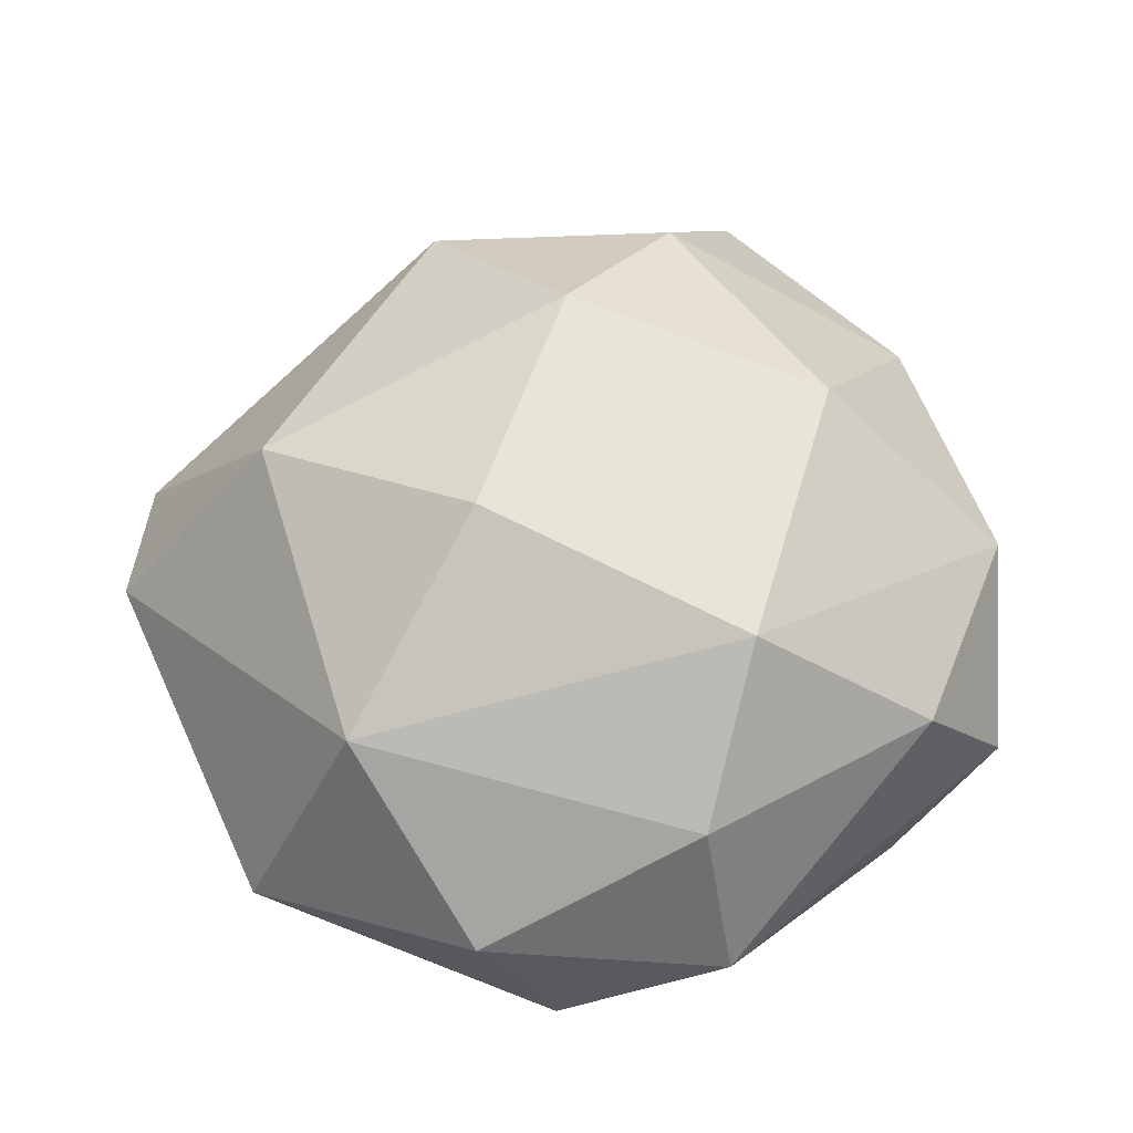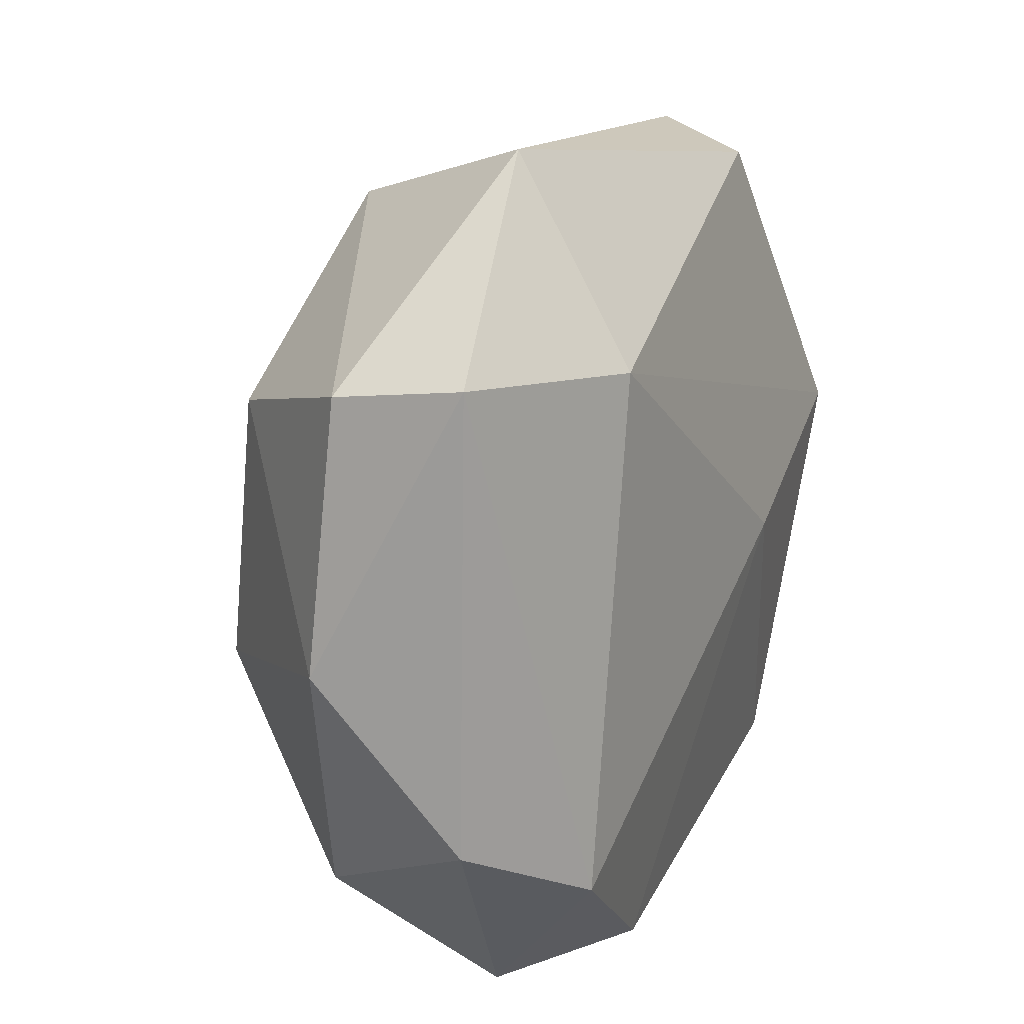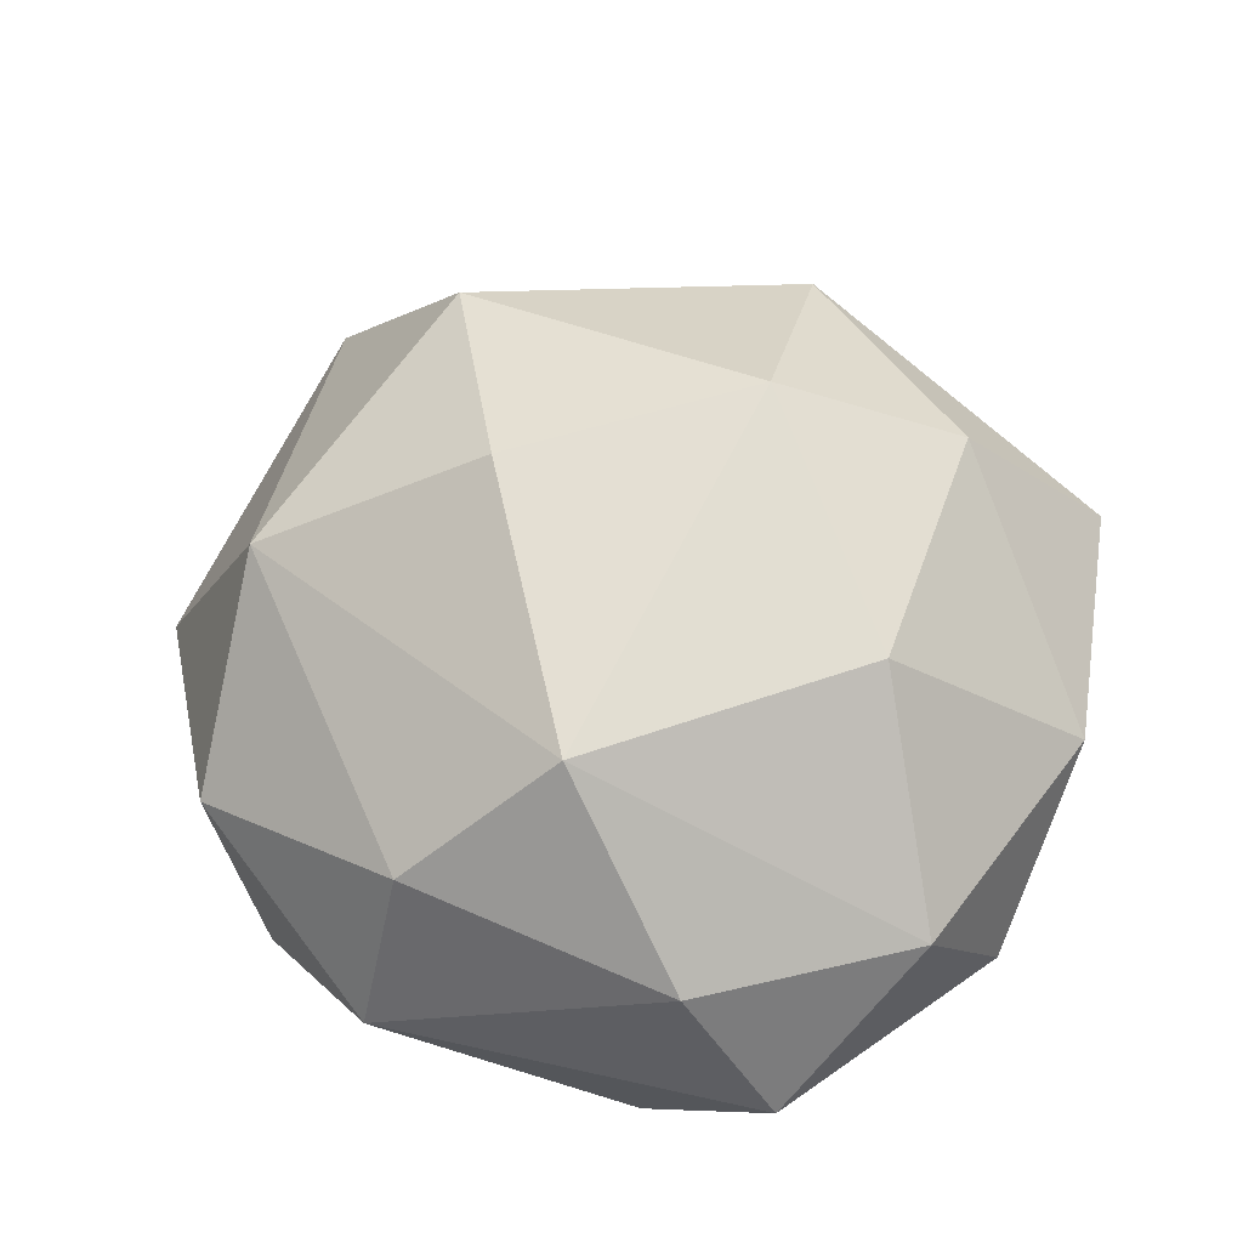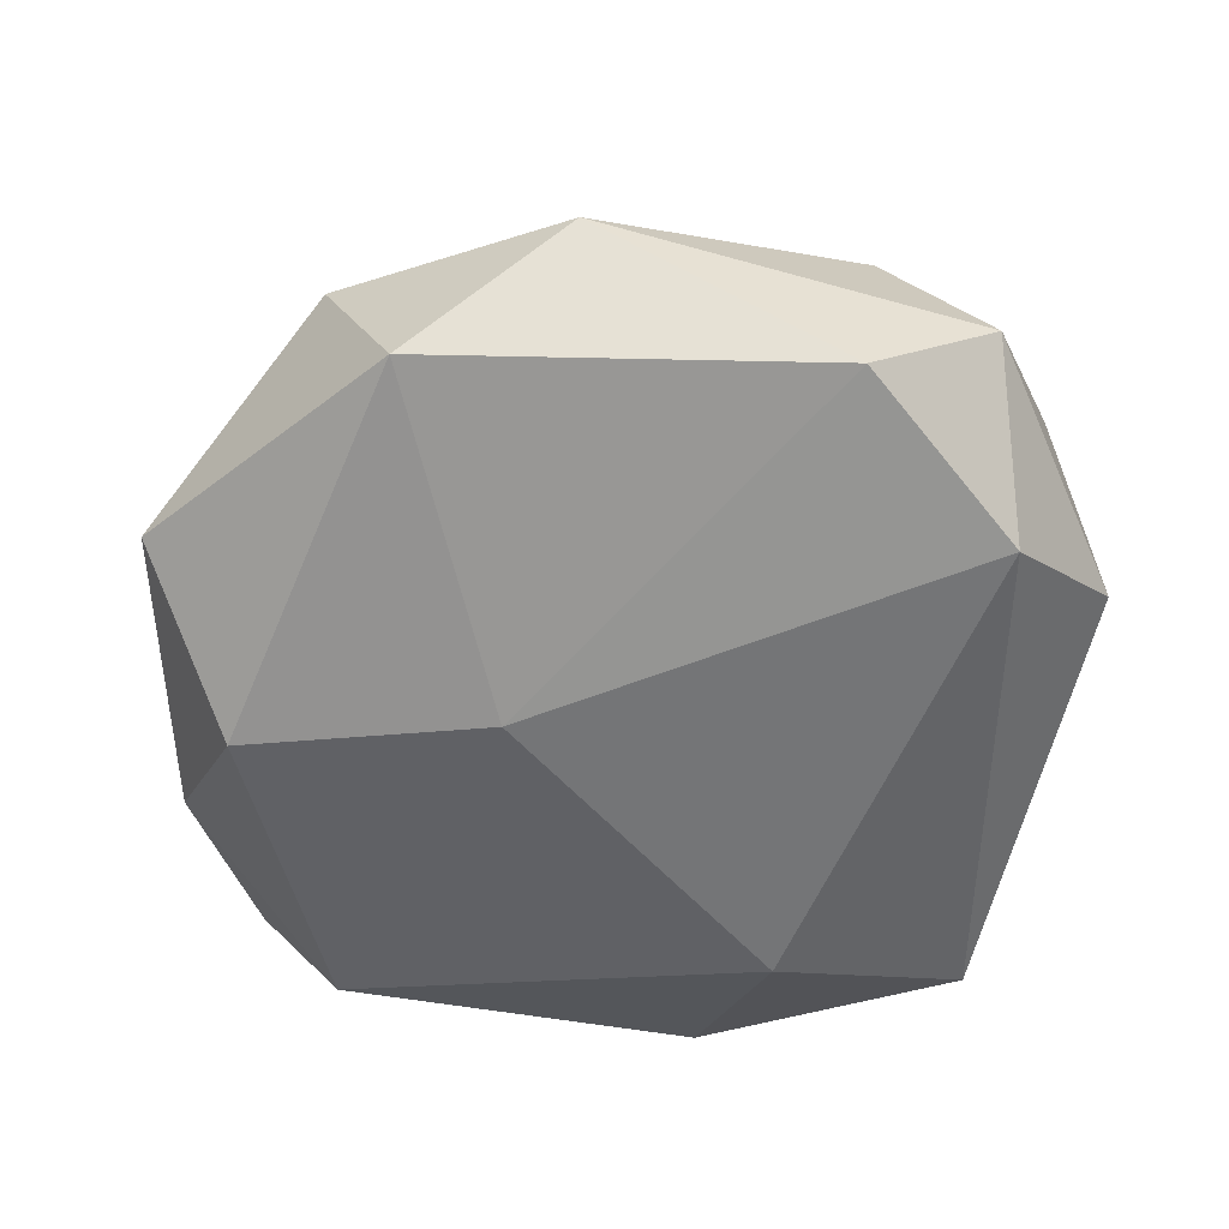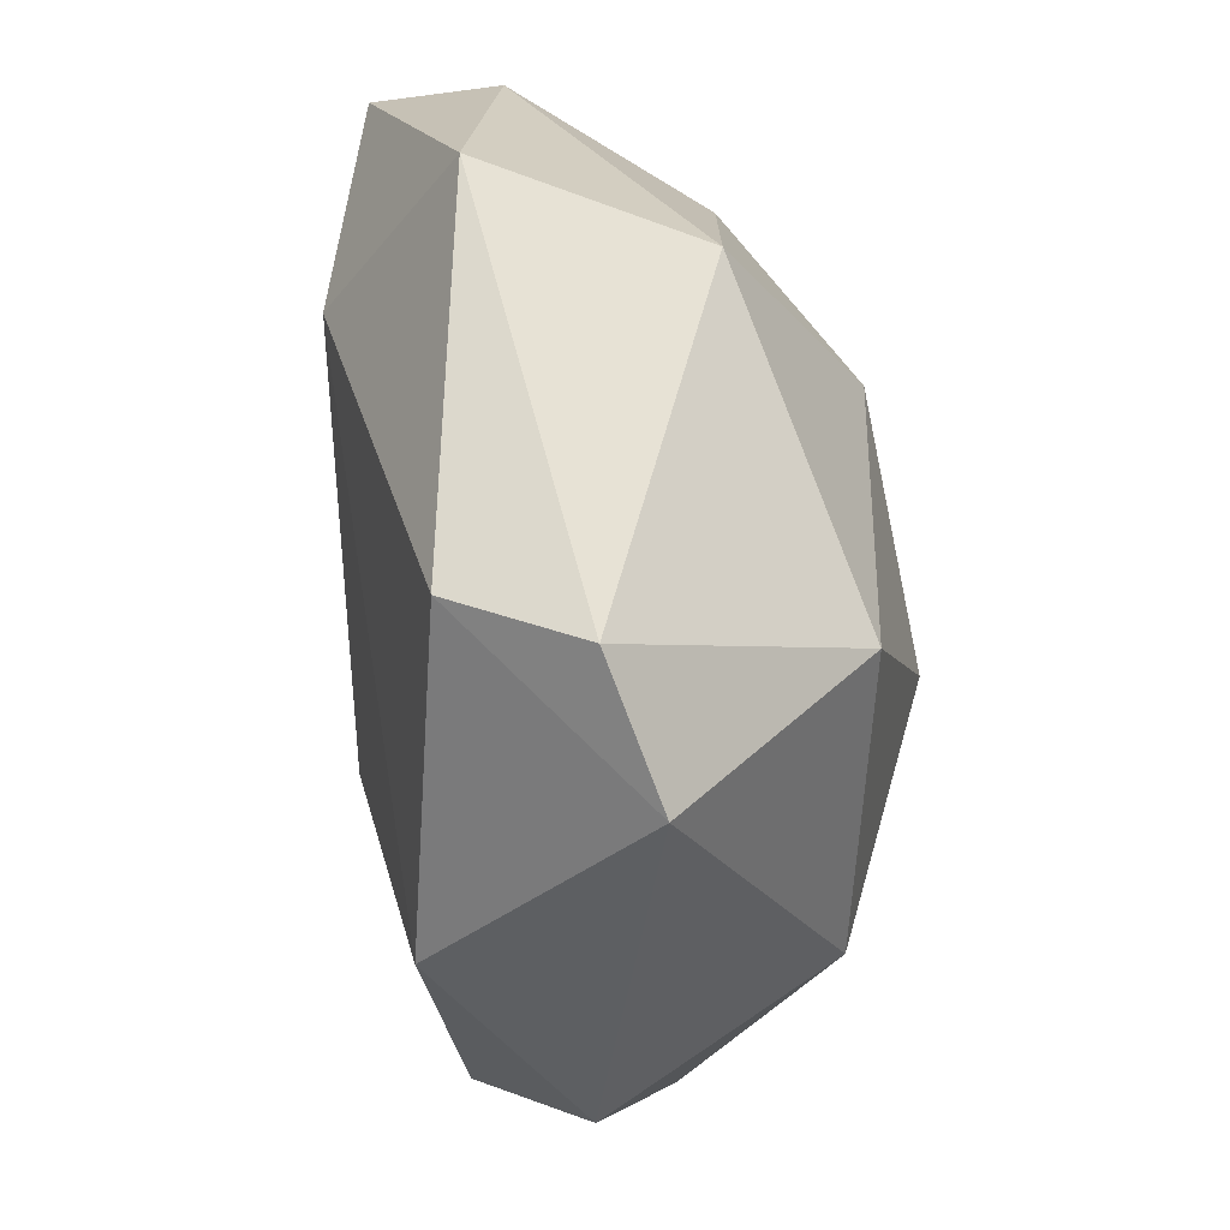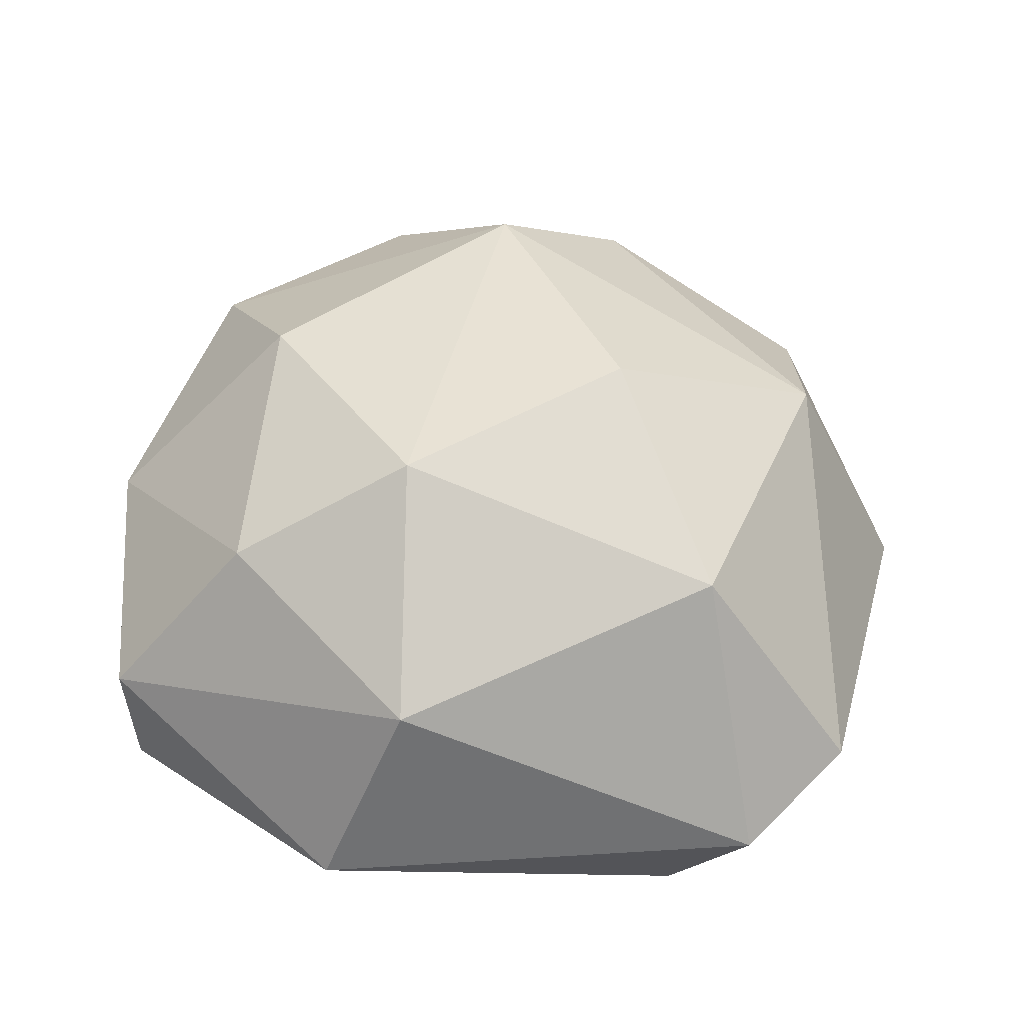
<metadata>
{"format":"obj","ext":"obj","renderer":"f3d","projection":"perspective","resolution":1024,"background":"white","views":[{"elev":59.3,"azim":141.4,"up":"+Y"},{"elev":18.5,"azim":-66.9,"up":"+Z"},{"elev":58.7,"azim":-165.6,"up":"+Y"},{"elev":-58.7,"azim":166.6,"up":"+Y"},{"elev":56.9,"azim":77.5,"up":"+Z"},{"elev":52.8,"azim":1.9,"up":"+Y"}]}
</metadata>
<code>
o Bush_meshId0_name
v -129.5 -18.54 40.55
v -140.3 26.73 -48.6
v -132.6 21.2 35.52
v -129.2 -16.41 -104.2
v -91.06 -43.61 -126.9
v -87.57 73.65 17.18
v -80.18 85.81 -70.87
v -108.8 36.46 -130.1
v -1.396 89.05 -126.2
v -75.84 -4.908 -173.7
v -91.06 -43.61 -126.9
v -35.05 -37.14 -169.8
v -44.98 40.73 -166
v 46.45 -1.012 -178
v 40.32 51.98 -155.3
v 90.24 -39.07 -143.7
v -29.54 103.6 0.8774
v -80.18 85.81 -70.87
v -87.57 73.65 17.18
v 41.36 103.9 -43.73
v 110.3 65.31 -67.03
v 110.3 65.31 -67.03
v 73.23 78.19 28.6
v -28.93 59.86 73.25
v 122.8 10.7 50.79
v 90.45 0.9572 83.51
v -132.6 21.2 35.52
v -55.74 -3.756 95.54
v -129.5 -18.54 40.55
v 64.49 -34.49 77.4
v -63.21 -43.42 32.18
v 73.23 78.19 28.6
v 122.8 10.7 50.79
v 148.4 -13.43 -57.05
v 110.6 18.41 -129.9
v 112.2 -52.73 -18.14
v 64.49 -34.49 77.4
v 90.45 0.9572 83.51
v 112.2 -52.73 -18.14
v 37.62 -56.38 -45.11
v -63.21 -43.42 32.18
v 64.49 -34.49 77.4
v -129.5 -18.54 40.55
f 3 2 1
f 1 2 4
f 5 1 4
f 6 2 3
f 7 2 6
f 7 8 2
f 8 7 9
f 2 8 4
f 4 8 10
f 4 10 11
f 10 12 11
f 8 9 13
f 8 13 10
f 10 14 12
f 10 13 14
f 13 15 14
f 14 16 12
f 9 15 13
f 18 17 9
f 18 19 17
f 17 20 9
f 15 9 21
f 9 20 22
f 20 23 22
f 20 17 23
f 19 24 17
f 24 23 17
f 23 26 25
f 24 26 23
f 27 24 19
f 28 26 24
f 27 28 24
f 27 29 28
f 26 28 30
f 29 31 28
f 28 31 30
f 33 21 32
f 21 33 34
f 35 15 21
f 15 35 14
f 35 21 34
f 14 35 16
f 35 34 16
f 34 36 16
f 33 38 37
f 34 33 36
f 33 37 36
f 40 16 39
f 12 16 40
f 12 40 11
f 40 39 41
f 39 42 41
f 11 40 41
f 11 41 43

</code>
